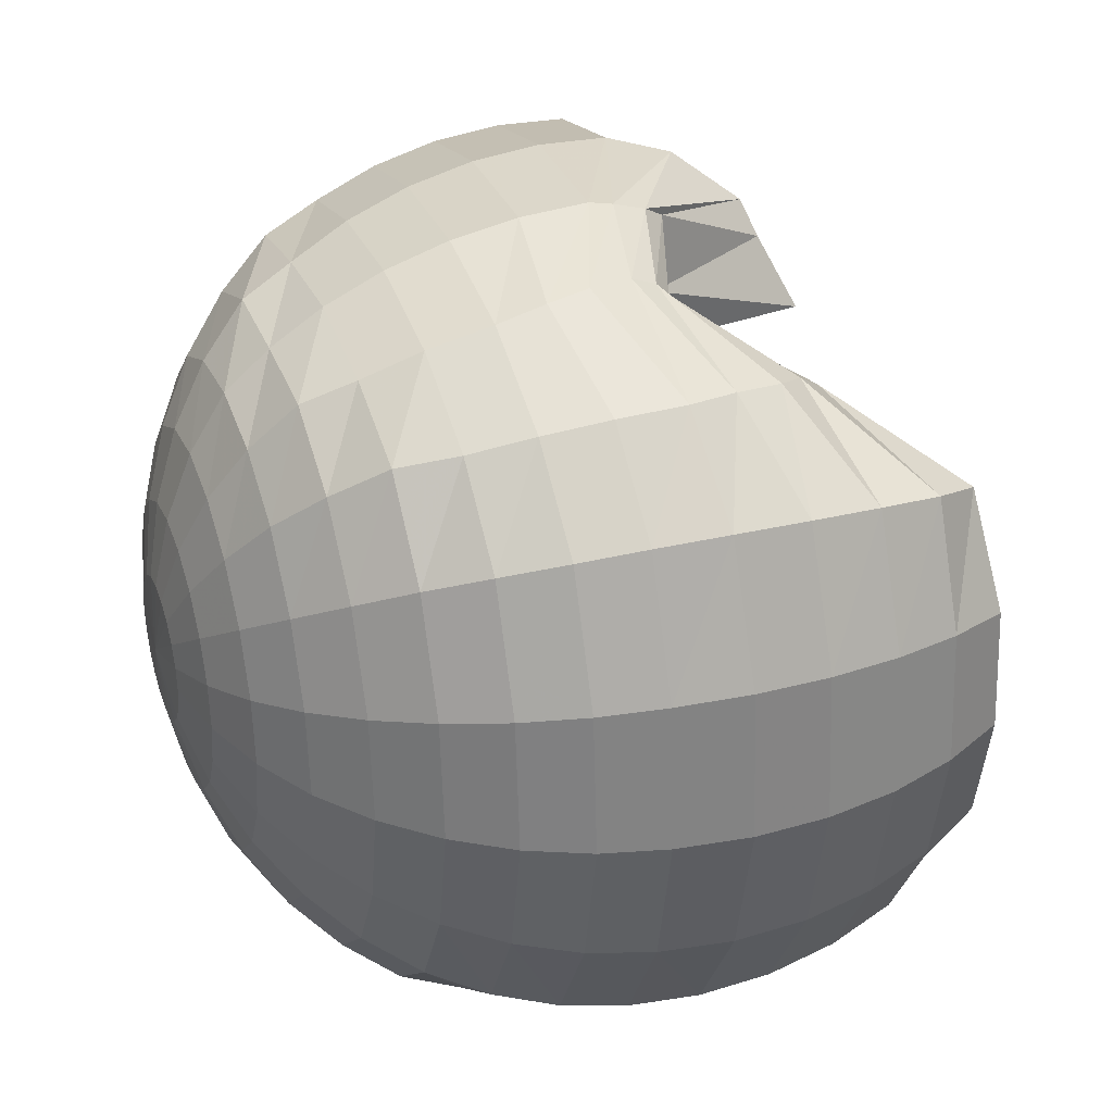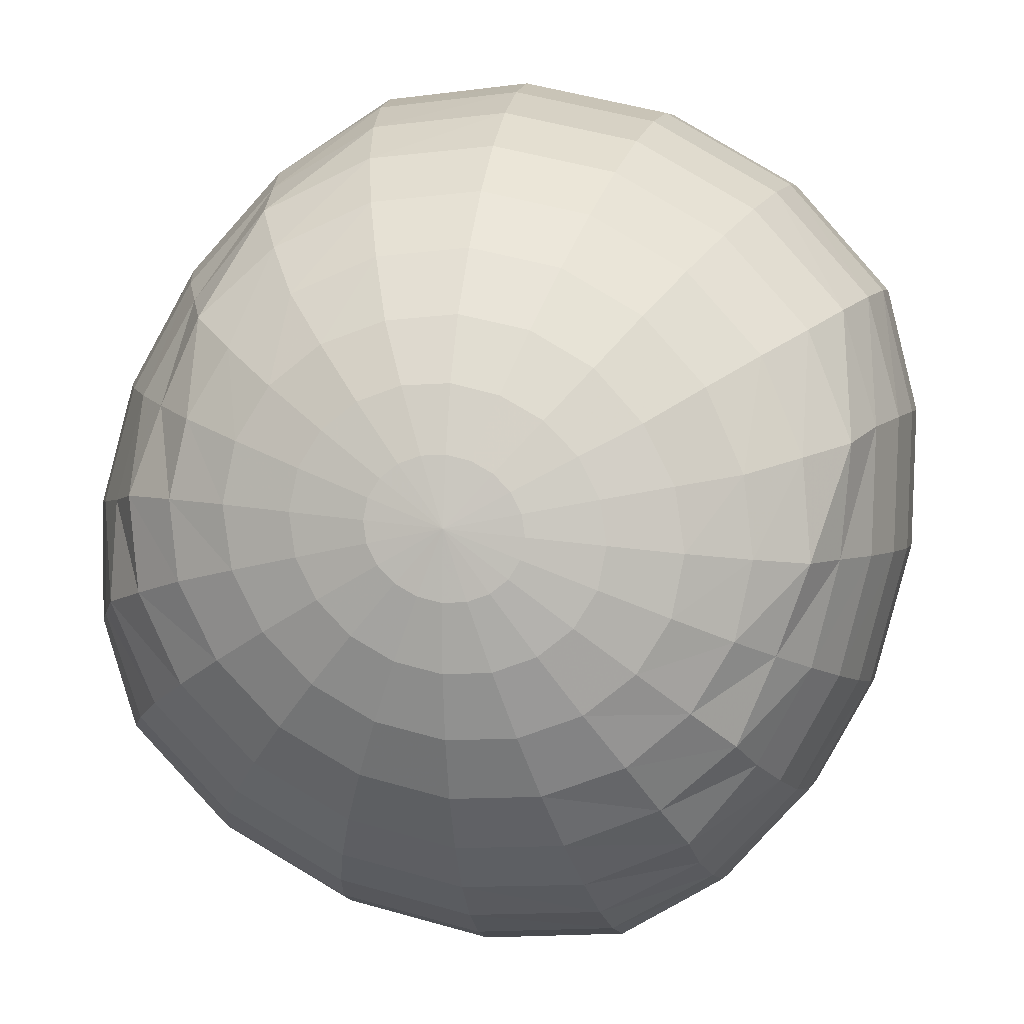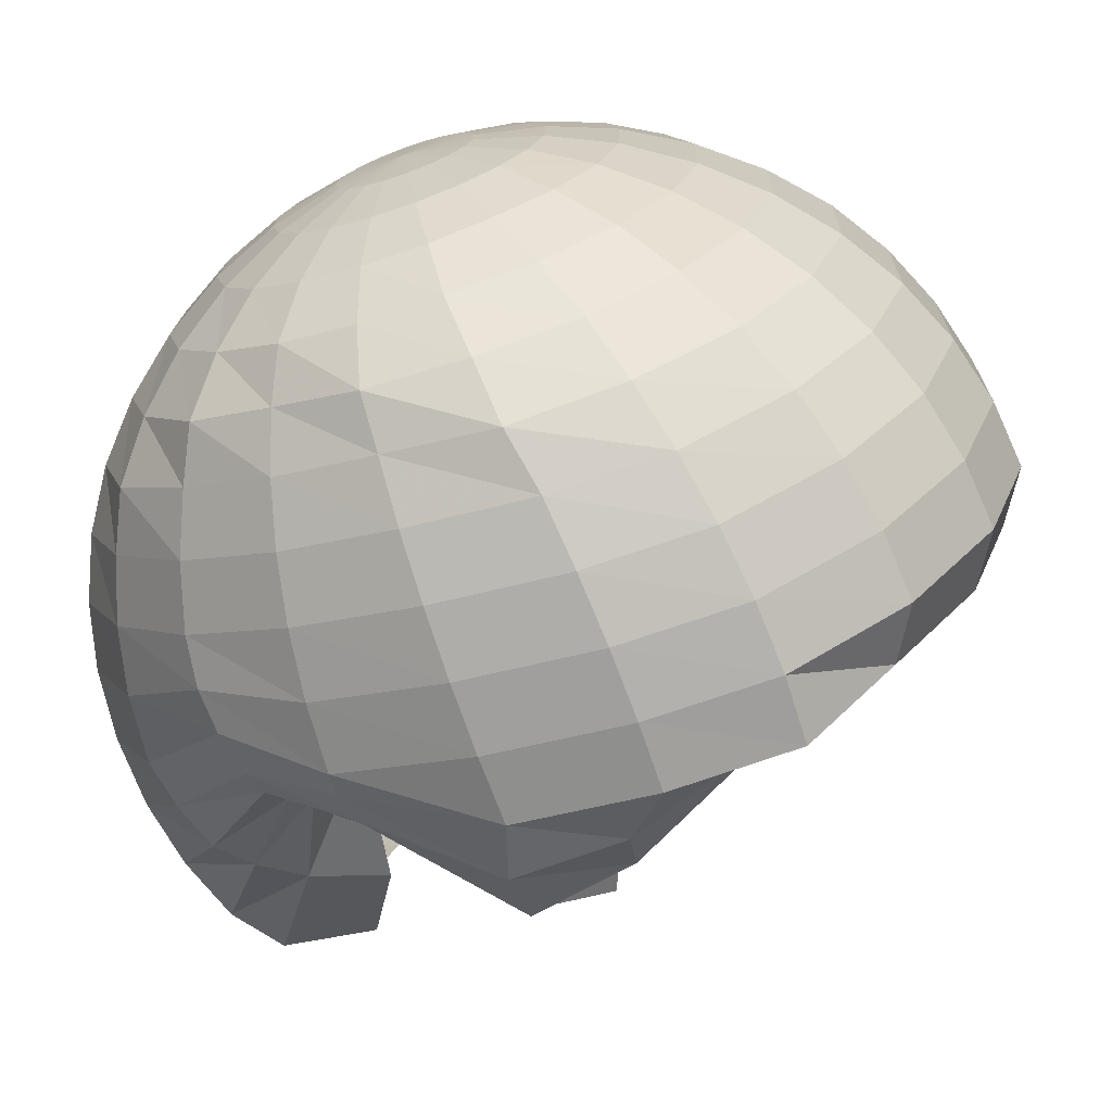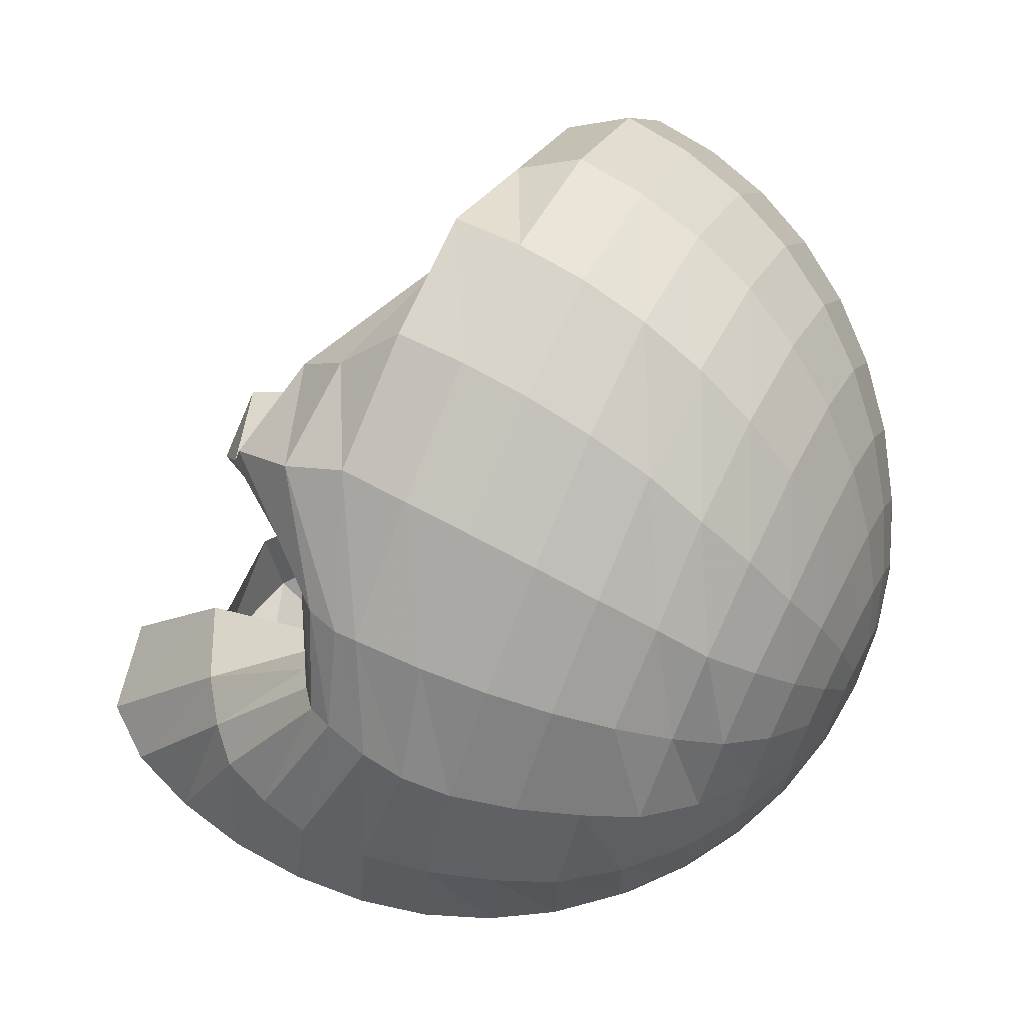
<metadata>
{"format":"obj","ext":"obj","renderer":"f3d","projection":"perspective","resolution":1024,"background":"white","views":[{"elev":-53.0,"azim":-91.2,"up":"+Z"},{"elev":71.4,"azim":-156.8,"up":"+Y"},{"elev":27.6,"azim":-63.9,"up":"+Y"},{"elev":16.2,"azim":108.1,"up":"+Z"}]}
</metadata>
<code>
g default
v 0 2.686 -0.2326
v 0 2.648 -0.3393
v 0 2.726 -0.4256
v 0 2.819 -0.5002
v 0 3.379 0.6455
v 0 2.925 -0.5611
v 0 3.437 0.783
v 0 3.039 -0.6068
v 0 3.546 0.8044
v 0 3.162 -0.6363
v 0 3.649 0.7521
v 0 3.275 -0.6488
v 0 3.744 0.6825
v 0 3.388 -0.644
v 0 3.827 0.5974
v 0 3.498 -0.622
v 0 3.897 0.4987
v 0 3.604 -0.5834
v 0 3.953 0.3889
v 0 3.703 -0.529
v 0 3.993 0.2708
v 0 3.791 -0.4603
v 0 4.015 0.1472
v 0 3.868 -0.379
v 0 4.02 0.02936
v 0 3.93 -0.287
v 0 4.007 -0.08026
v 0 3.977 -0.1866
v 0.1482 2.694 -0.2205
v 0.2819 2.717 -0.1171
v 0.38 2.911 -0.02987
v 0.4501 3.188 -0.03583
v 0.4171 3.183 0.09855
v 0.3932 2.948 0.2512
v 0.3633 2.988 0.3595
v 0.2009 2.659 -0.3131
v 0.3821 2.711 -0.2372
v 0.4849 2.947 -0.1189
v 0.5655 3.157 -0.05303
v 0.5169 3.19 0.08897
v 0.5094 3.017 0.2788
v 0.3708 3.065 0.3686
v 0.2213 2.738 -0.3968
v 0.4182 2.773 -0.3132
v 0.5382 2.981 -0.183
v 0.6093 3.178 -0.06891
v 0.6337 3.183 0.126
v 0.5594 3.047 0.3106
v 0.4797 3.133 0.445
v 0.3404 3.249 0.4827
v 0.2362 2.832 -0.4694
v 0.4438 2.869 -0.3802
v 0.5655 3.014 -0.2411
v 0.6413 3.198 -0.092
v 0.6675 3.211 0.08612
v 0.6413 3.163 0.3158
v 0.5579 3.228 0.4704
v 0.3792 3.351 0.6166
v 0.1718 3.37 0.6199
v 0.2453 2.938 -0.5291
v 0.4594 2.976 -0.4364
v 0.5821 3.084 -0.2921
v 0.6609 3.236 -0.1101
v 0.688 3.262 0.06253
v 0.6609 3.269 0.3228
v 0.5821 3.337 0.5307
v 0.4594 3.391 0.6957
v 0.2453 3.425 0.7465
v 0.2483 3.053 -0.5745
v 0.4647 3.092 -0.4806
v 0.5877 3.155 -0.3345
v 0.6675 3.299 -0.1503
v 0.6949 3.3 0.0539
v 0.6675 3.376 0.2826
v 0.5877 3.445 0.4932
v 0.4647 3.499 0.6602
v 0.2483 3.534 0.7675
v 0.2453 3.174 -0.6044
v 0.4594 3.209 -0.5117
v 0.5821 3.263 -0.3673
v 0.6609 3.361 -0.1854
v 0.688 3.406 0.01628
v 0.6609 3.481 0.2368
v 0.5821 3.549 0.4447
v 0.4594 3.603 0.6097
v 0.2453 3.637 0.7156
v 0.2362 3.286 -0.618
v 0.4438 3.319 -0.5288
v 0.5655 3.371 -0.3898
v 0.6413 3.437 -0.2146
v 0.6675 3.509 -0.02041
v 0.6413 3.582 0.1863
v 0.5655 3.647 0.3865
v 0.4438 3.699 0.5454
v 0.2362 3.732 0.6474
v 0.2213 3.398 -0.6152
v 0.4182 3.43 -0.5316
v 0.5382 3.478 -0.4013
v 0.6093 3.539 -0.2372
v 0.6337 3.607 -0.05528
v 0.6093 3.675 0.1324
v 0.5382 3.736 0.32
v 0.4182 3.785 0.4689
v 0.2213 3.816 0.5644
v 0.2009 3.508 -0.5958
v 0.3821 3.537 -0.5199
v 0.5131 3.581 -0.4016
v 0.5655 3.636 -0.2526
v 0.5877 3.698 -0.08745
v 0.5655 3.76 0.07773
v 0.5131 3.815 0.2468
v 0.3821 3.859 0.382
v 0.2009 3.888 0.4688
v 0.1756 3.613 -0.5605
v 0.334 3.638 -0.4941
v 0.4533 3.676 -0.3908
v 0.5261 3.725 -0.2605
v 0.5305 3.779 -0.1161
v 0.5261 3.833 0.02823
v 0.4533 3.881 0.1688
v 0.334 3.92 0.2869
v 0.1756 3.944 0.3628
v 0.146 3.71 -0.51
v 0.2776 3.73 -0.4548
v 0.3821 3.763 -0.3689
v 0.4438 3.803 -0.2607
v 0.4647 3.848 -0.1407
v 0.4438 3.892 -0.02065
v 0.3821 3.933 0.08762
v 0.2776 3.965 0.186
v 0.146 3.986 0.2491
v 0.1127 3.797 -0.4457
v 0.2144 3.813 -0.403
v 0.2952 3.837 -0.3367
v 0.347 3.869 -0.2531
v 0.3648 3.903 -0.1604
v 0.347 3.938 -0.06768
v 0.2952 3.969 0.01594
v 0.2144 3.994 0.0823
v 0.1127 4.01 0.1305
v 0.07674 3.871 -0.369
v 0.146 3.882 -0.34
v 0.2009 3.899 -0.2948
v 0.2362 3.92 -0.2379
v 0.2483 3.944 -0.1748
v 0.2362 3.967 -0.1117
v 0.2009 3.989 -0.0548
v 0.146 4.006 -0.009633
v 0.07674 4.016 0.01937
v 0.03885 3.932 -0.2819
v 0.07389 3.938 -0.2672
v 0.1017 3.946 -0.2444
v 0.1196 3.957 -0.2156
v 0.1257 3.969 -0.1836
v 0.1196 3.981 -0.1517
v 0.1017 3.991 -0.1229
v 0.07389 4 -0.1
v 0.03885 4.005 -0.08532
v -0.1482 2.694 -0.2205
v -0.2819 2.717 -0.1171
v -0.38 2.911 -0.02987
v -0.4501 3.188 -0.03583
v -0.4171 3.183 0.09855
v -0.3932 2.948 0.2512
v -0.3633 2.988 0.3595
v -0.2009 2.659 -0.3131
v -0.3821 2.711 -0.2372
v -0.4849 2.947 -0.1189
v -0.5655 3.157 -0.05303
v -0.5169 3.19 0.08897
v -0.5094 3.017 0.2788
v -0.3708 3.065 0.3686
v -0.2213 2.738 -0.3968
v -0.4182 2.773 -0.3132
v -0.5382 2.981 -0.183
v -0.6093 3.178 -0.06891
v -0.6337 3.183 0.126
v -0.5594 3.047 0.3106
v -0.4797 3.133 0.445
v -0.3404 3.249 0.4827
v -0.2362 2.832 -0.4694
v -0.4438 2.869 -0.3802
v -0.5655 3.014 -0.2411
v -0.6413 3.198 -0.092
v -0.6675 3.211 0.08612
v -0.6413 3.163 0.3158
v -0.5579 3.228 0.4704
v -0.3792 3.351 0.6166
v -0.1718 3.37 0.6199
v -0.2453 2.938 -0.5291
v -0.4594 2.976 -0.4364
v -0.5821 3.084 -0.2921
v -0.6609 3.236 -0.1101
v -0.688 3.262 0.06253
v -0.6609 3.269 0.3228
v -0.5821 3.337 0.5307
v -0.4594 3.391 0.6957
v -0.2453 3.425 0.7465
v -0.2483 3.053 -0.5745
v -0.4647 3.092 -0.4806
v -0.5877 3.155 -0.3345
v -0.6675 3.299 -0.1503
v -0.6949 3.3 0.0539
v -0.6675 3.376 0.2826
v -0.5877 3.445 0.4932
v -0.4647 3.499 0.6602
v -0.2483 3.534 0.7675
v -0.2453 3.174 -0.6044
v -0.4594 3.209 -0.5117
v -0.5821 3.263 -0.3673
v -0.6609 3.361 -0.1854
v -0.688 3.406 0.01628
v -0.6609 3.481 0.2368
v -0.5821 3.549 0.4447
v -0.4594 3.603 0.6097
v -0.2453 3.637 0.7156
v -0.2362 3.286 -0.618
v -0.4438 3.319 -0.5288
v -0.5655 3.371 -0.3898
v -0.6413 3.437 -0.2146
v -0.6675 3.509 -0.02041
v -0.6413 3.582 0.1863
v -0.5655 3.647 0.3865
v -0.4438 3.699 0.5454
v -0.2362 3.732 0.6474
v -0.2213 3.398 -0.6152
v -0.4182 3.43 -0.5316
v -0.5382 3.478 -0.4013
v -0.6093 3.539 -0.2372
v -0.6337 3.607 -0.05528
v -0.6093 3.675 0.1324
v -0.5382 3.736 0.32
v -0.4182 3.785 0.4689
v -0.2213 3.816 0.5644
v -0.2009 3.508 -0.5958
v -0.3821 3.537 -0.5199
v -0.5131 3.581 -0.4016
v -0.5655 3.636 -0.2526
v -0.5877 3.698 -0.08745
v -0.5655 3.76 0.07773
v -0.5131 3.815 0.2468
v -0.3821 3.859 0.382
v -0.2009 3.888 0.4688
v -0.1756 3.613 -0.5605
v -0.334 3.638 -0.4941
v -0.4533 3.676 -0.3908
v -0.5261 3.725 -0.2605
v -0.5305 3.779 -0.1161
v -0.5261 3.833 0.02823
v -0.4533 3.881 0.1688
v -0.334 3.92 0.2869
v -0.1756 3.944 0.3628
v -0.146 3.71 -0.51
v -0.2776 3.73 -0.4548
v -0.3821 3.763 -0.3689
v -0.4438 3.803 -0.2607
v -0.4647 3.848 -0.1407
v -0.4438 3.892 -0.02065
v -0.3821 3.933 0.08762
v -0.2776 3.965 0.186
v -0.146 3.986 0.2491
v -0.1127 3.797 -0.4457
v -0.2144 3.813 -0.403
v -0.2952 3.837 -0.3367
v -0.347 3.869 -0.2531
v -0.3648 3.903 -0.1604
v -0.347 3.938 -0.06768
v -0.2952 3.969 0.01594
v -0.2144 3.994 0.0823
v -0.1127 4.01 0.1305
v -0.07674 3.871 -0.369
v -0.146 3.882 -0.34
v -0.2009 3.899 -0.2948
v -0.2362 3.92 -0.2379
v -0.2483 3.944 -0.1748
v -0.2362 3.967 -0.1117
v -0.2009 3.989 -0.0548
v -0.146 4.006 -0.009633
v -0.07674 4.016 0.01937
v -0.03885 3.932 -0.2819
v -0.07389 3.938 -0.2672
v -0.1017 3.946 -0.2444
v -0.1196 3.957 -0.2156
v -0.1257 3.969 -0.1836
v -0.1196 3.981 -0.1517
v -0.1017 3.991 -0.1229
v -0.07389 4 -0.1
v -0.03885 4.005 -0.08532
g polySurface18
f 1 2 29
f 2 36 29
f 29 36 30
f 36 37 30
f 30 37 31
f 37 38 31
f 31 38 32
f 38 39 32
f 32 39 33
f 39 40 33
f 33 40 34
f 40 41 34
f 34 41 35
f 41 42 35
f 2 3 36
f 3 43 36
f 36 43 37
f 43 44 37
f 37 44 38
f 44 45 38
f 38 45 39
f 45 46 39
f 39 46 40
f 46 47 40
f 40 47 41
f 47 48 41
f 41 48 42
f 48 49 42
f 3 4 43
f 4 51 43
f 43 51 44
f 51 52 44
f 44 52 45
f 52 53 45
f 45 53 46
f 53 54 46
f 46 54 47
f 54 55 47
f 47 55 48
f 55 56 48
f 48 56 49
f 56 57 49
f 58 50 49
f 4 6 51
f 6 60 51
f 51 60 52
f 60 61 52
f 52 61 53
f 61 62 53
f 53 62 54
f 62 63 54
f 54 63 55
f 63 64 55
f 55 64 56
f 64 65 56
f 56 65 57
f 65 66 57
f 57 66 58
f 66 67 58
f 58 67 59
f 67 68 59
f 59 68 5
f 68 7 5
f 6 8 60
f 8 69 60
f 60 69 61
f 69 70 61
f 61 70 62
f 70 71 62
f 62 71 63
f 71 72 63
f 63 72 64
f 72 73 64
f 64 73 65
f 73 74 65
f 65 74 66
f 74 75 66
f 66 75 67
f 75 76 67
f 67 76 68
f 76 77 68
f 68 77 7
f 77 9 7
f 8 10 69
f 10 78 69
f 69 78 70
f 78 79 70
f 70 79 71
f 79 80 71
f 71 80 72
f 80 81 72
f 72 81 73
f 81 82 73
f 73 82 74
f 82 83 74
f 74 83 75
f 83 84 75
f 75 84 76
f 84 85 76
f 76 85 77
f 85 86 77
f 77 86 9
f 86 11 9
f 10 12 78
f 12 87 78
f 78 87 79
f 87 88 79
f 79 88 80
f 88 89 80
f 80 89 81
f 89 90 81
f 81 90 82
f 90 91 82
f 82 91 83
f 91 92 83
f 83 92 84
f 92 93 84
f 84 93 85
f 93 94 85
f 85 94 86
f 94 95 86
f 86 95 11
f 95 13 11
f 12 14 87
f 14 96 87
f 87 96 88
f 96 97 88
f 88 97 89
f 97 98 89
f 89 98 90
f 98 99 90
f 90 99 91
f 99 100 91
f 91 100 92
f 100 101 92
f 92 101 93
f 101 102 93
f 93 102 94
f 102 103 94
f 94 103 95
f 103 104 95
f 95 104 13
f 104 15 13
f 14 16 96
f 16 105 96
f 96 105 97
f 105 106 97
f 97 106 98
f 106 107 98
f 98 107 99
f 107 108 99
f 99 108 100
f 108 109 100
f 100 109 101
f 109 110 101
f 101 110 102
f 110 111 102
f 102 111 103
f 111 112 103
f 103 112 104
f 112 113 104
f 104 113 15
f 113 17 15
f 16 18 105
f 18 114 105
f 105 114 106
f 114 115 106
f 106 115 107
f 115 116 107
f 107 116 108
f 116 117 108
f 108 117 109
f 117 118 109
f 109 118 110
f 118 119 110
f 110 119 111
f 119 120 111
f 111 120 112
f 120 121 112
f 112 121 113
f 121 122 113
f 113 122 17
f 122 19 17
f 18 20 114
f 20 123 114
f 114 123 115
f 123 124 115
f 115 124 116
f 124 125 116
f 116 125 117
f 125 126 117
f 117 126 118
f 126 127 118
f 118 127 119
f 127 128 119
f 119 128 120
f 128 129 120
f 120 129 121
f 129 130 121
f 121 130 122
f 130 131 122
f 122 131 19
f 131 21 19
f 20 22 123
f 22 132 123
f 123 132 124
f 132 133 124
f 124 133 125
f 133 134 125
f 125 134 126
f 134 135 126
f 126 135 127
f 135 136 127
f 127 136 128
f 136 137 128
f 128 137 129
f 137 138 129
f 129 138 130
f 138 139 130
f 130 139 131
f 139 140 131
f 131 140 21
f 140 23 21
f 22 24 132
f 24 141 132
f 132 141 133
f 141 142 133
f 133 142 134
f 142 143 134
f 134 143 135
f 143 144 135
f 135 144 136
f 144 145 136
f 136 145 137
f 145 146 137
f 137 146 138
f 146 147 138
f 138 147 139
f 147 148 139
f 139 148 140
f 148 149 140
f 140 149 23
f 149 25 23
f 24 26 141
f 26 150 141
f 141 150 142
f 150 151 142
f 142 151 143
f 151 152 143
f 143 152 144
f 152 153 144
f 144 153 145
f 153 154 145
f 145 154 146
f 154 155 146
f 146 155 147
f 155 156 147
f 147 156 148
f 156 157 148
f 148 157 149
f 157 158 149
f 149 158 25
f 158 27 25
f 26 28 150
f 150 28 151
f 151 28 152
f 152 28 153
f 153 28 154
f 154 28 155
f 155 28 156
f 156 28 157
f 157 28 158
f 158 28 27
f 58 59 50
f 57 58 49
f 49 50 42
f 1 159 2
f 2 159 166
f 159 160 166
f 166 160 167
f 160 161 167
f 167 161 168
f 161 162 168
f 168 162 169
f 162 163 169
f 169 163 170
f 163 164 170
f 170 164 171
f 164 165 171
f 171 165 172
f 2 166 3
f 3 166 173
f 166 167 173
f 173 167 174
f 167 168 174
f 174 168 175
f 168 169 175
f 175 169 176
f 169 170 176
f 176 170 177
f 170 171 177
f 177 171 178
f 171 172 178
f 178 172 179
f 3 173 4
f 4 173 181
f 173 174 181
f 181 174 182
f 174 175 182
f 182 175 183
f 175 176 183
f 183 176 184
f 176 177 184
f 184 177 185
f 177 178 185
f 185 178 186
f 178 179 186
f 186 179 187
f 188 179 180
f 4 181 6
f 6 181 190
f 181 182 190
f 190 182 191
f 182 183 191
f 191 183 192
f 183 184 192
f 192 184 193
f 184 185 193
f 193 185 194
f 185 186 194
f 194 186 195
f 186 187 195
f 195 187 196
f 187 188 196
f 196 188 197
f 188 189 197
f 197 189 198
f 189 5 198
f 198 5 7
f 6 190 8
f 8 190 199
f 190 191 199
f 199 191 200
f 191 192 200
f 200 192 201
f 192 193 201
f 201 193 202
f 193 194 202
f 202 194 203
f 194 195 203
f 203 195 204
f 195 196 204
f 204 196 205
f 196 197 205
f 205 197 206
f 197 198 206
f 206 198 207
f 198 7 207
f 207 7 9
f 8 199 10
f 10 199 208
f 199 200 208
f 208 200 209
f 200 201 209
f 209 201 210
f 201 202 210
f 210 202 211
f 202 203 211
f 211 203 212
f 203 204 212
f 212 204 213
f 204 205 213
f 213 205 214
f 205 206 214
f 214 206 215
f 206 207 215
f 215 207 216
f 207 9 216
f 216 9 11
f 10 208 12
f 12 208 217
f 208 209 217
f 217 209 218
f 209 210 218
f 218 210 219
f 210 211 219
f 219 211 220
f 211 212 220
f 220 212 221
f 212 213 221
f 221 213 222
f 213 214 222
f 222 214 223
f 214 215 223
f 223 215 224
f 215 216 224
f 224 216 225
f 216 11 225
f 225 11 13
f 12 217 14
f 14 217 226
f 217 218 226
f 226 218 227
f 218 219 227
f 227 219 228
f 219 220 228
f 228 220 229
f 220 221 229
f 229 221 230
f 221 222 230
f 230 222 231
f 222 223 231
f 231 223 232
f 223 224 232
f 232 224 233
f 224 225 233
f 233 225 234
f 225 13 234
f 234 13 15
f 14 226 16
f 16 226 235
f 226 227 235
f 235 227 236
f 227 228 236
f 236 228 237
f 228 229 237
f 237 229 238
f 229 230 238
f 238 230 239
f 230 231 239
f 239 231 240
f 231 232 240
f 240 232 241
f 232 233 241
f 241 233 242
f 233 234 242
f 242 234 243
f 234 15 243
f 243 15 17
f 16 235 18
f 18 235 244
f 235 236 244
f 244 236 245
f 236 237 245
f 245 237 246
f 237 238 246
f 246 238 247
f 238 239 247
f 247 239 248
f 239 240 248
f 248 240 249
f 240 241 249
f 249 241 250
f 241 242 250
f 250 242 251
f 242 243 251
f 251 243 252
f 243 17 252
f 252 17 19
f 18 244 20
f 20 244 253
f 244 245 253
f 253 245 254
f 245 246 254
f 254 246 255
f 246 247 255
f 255 247 256
f 247 248 256
f 256 248 257
f 248 249 257
f 257 249 258
f 249 250 258
f 258 250 259
f 250 251 259
f 259 251 260
f 251 252 260
f 260 252 261
f 252 19 261
f 261 19 21
f 20 253 22
f 22 253 262
f 253 254 262
f 262 254 263
f 254 255 263
f 263 255 264
f 255 256 264
f 264 256 265
f 256 257 265
f 265 257 266
f 257 258 266
f 266 258 267
f 258 259 267
f 267 259 268
f 259 260 268
f 268 260 269
f 260 261 269
f 269 261 270
f 261 21 270
f 270 21 23
f 22 262 24
f 24 262 271
f 262 263 271
f 271 263 272
f 263 264 272
f 272 264 273
f 264 265 273
f 273 265 274
f 265 266 274
f 274 266 275
f 266 267 275
f 275 267 276
f 267 268 276
f 276 268 277
f 268 269 277
f 277 269 278
f 269 270 278
f 278 270 279
f 270 23 279
f 279 23 25
f 24 271 26
f 26 271 280
f 271 272 280
f 280 272 281
f 272 273 281
f 281 273 282
f 273 274 282
f 282 274 283
f 274 275 283
f 283 275 284
f 275 276 284
f 284 276 285
f 276 277 285
f 285 277 286
f 277 278 286
f 286 278 287
f 278 279 287
f 287 279 288
f 279 25 288
f 288 25 27
f 26 280 28
f 280 281 28
f 281 282 28
f 282 283 28
f 283 284 28
f 284 285 28
f 285 286 28
f 286 287 28
f 287 288 28
f 288 27 28
f 188 180 189
f 187 179 188
f 179 172 180

</code>
